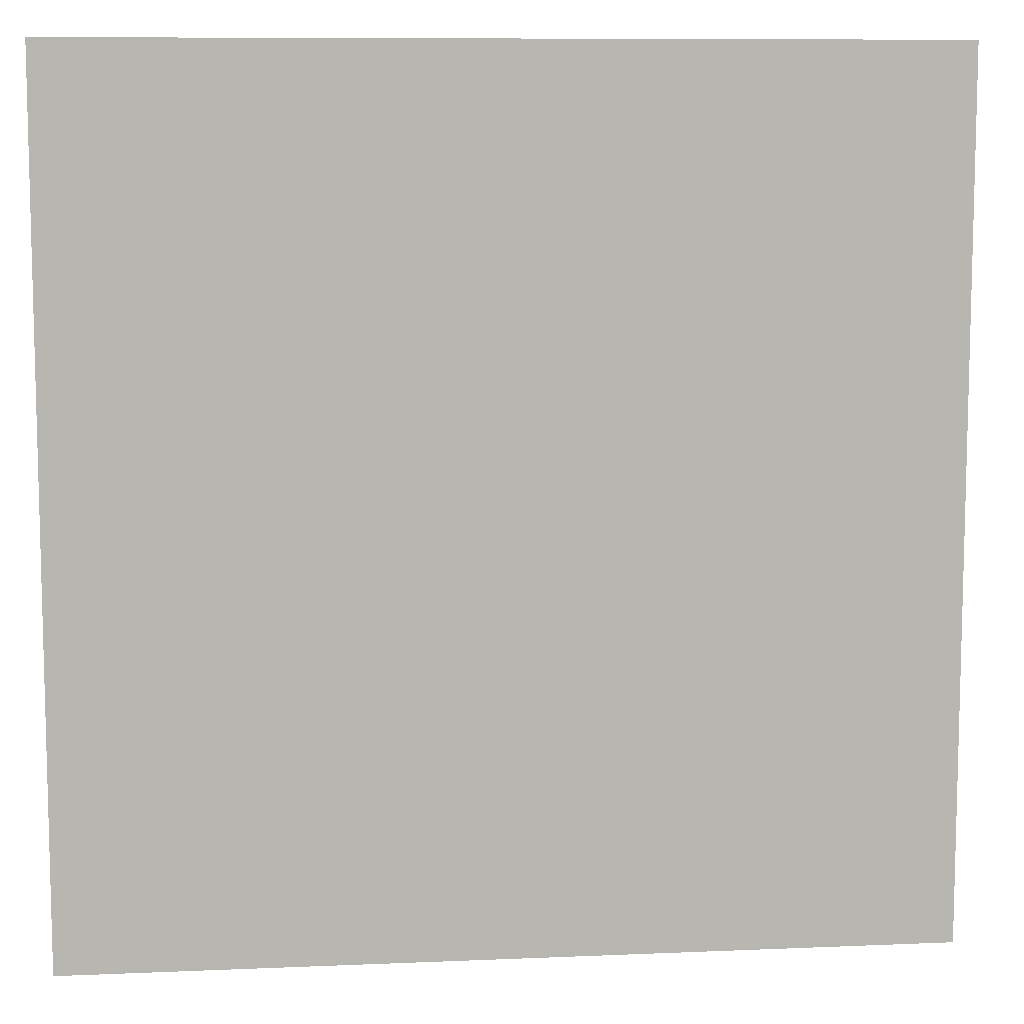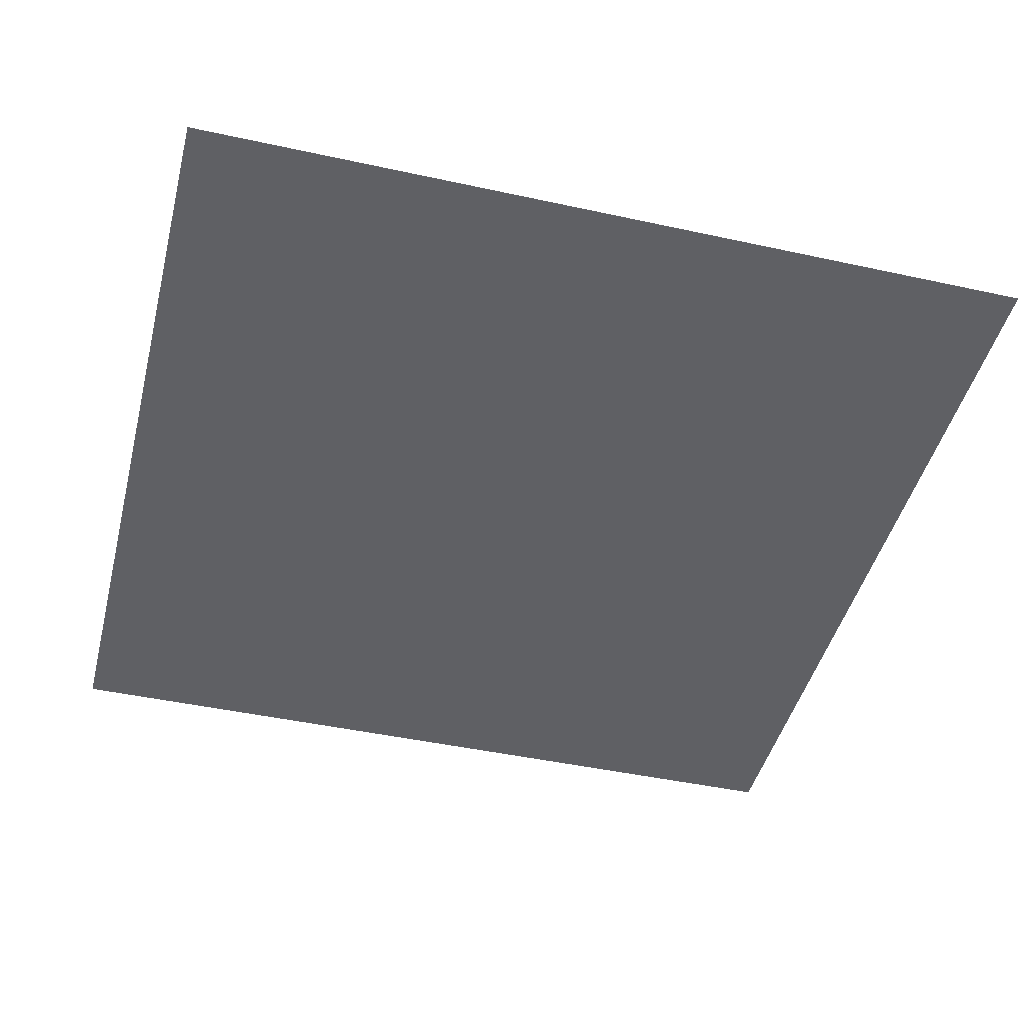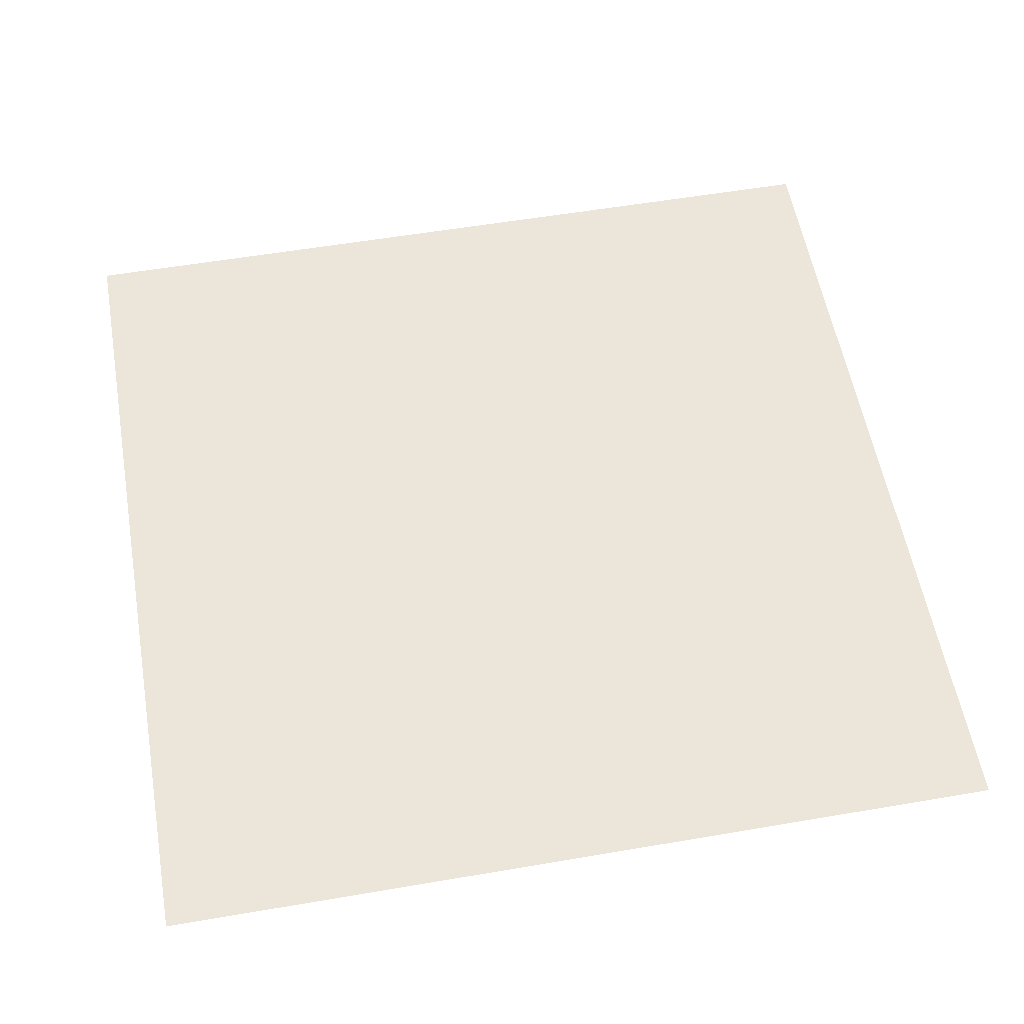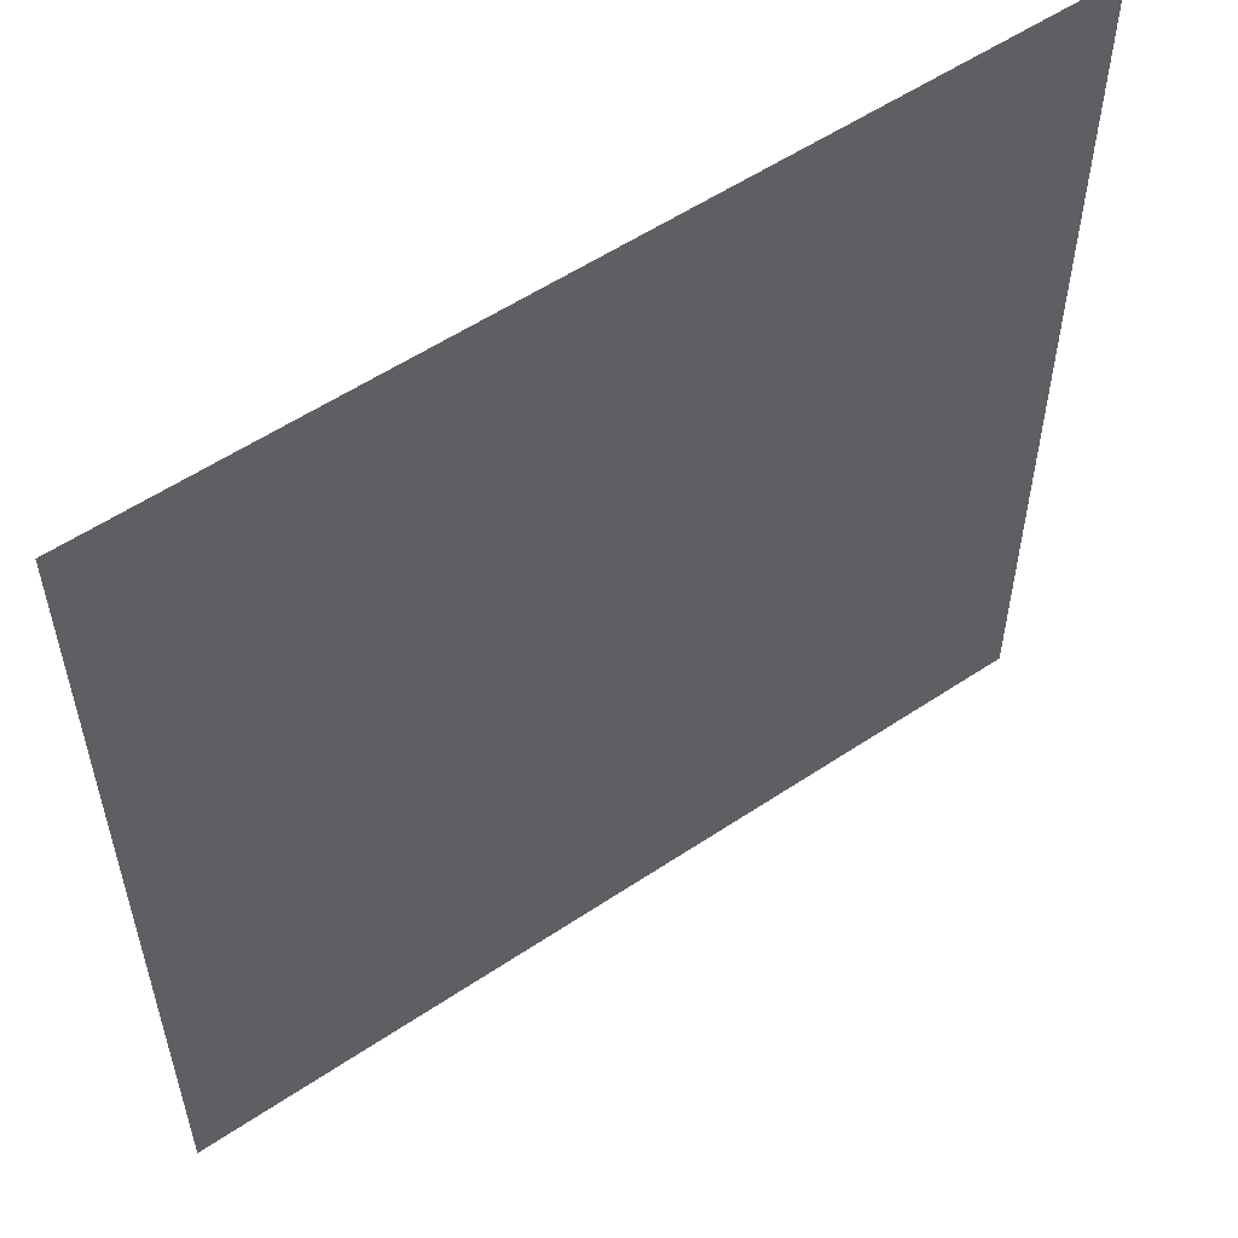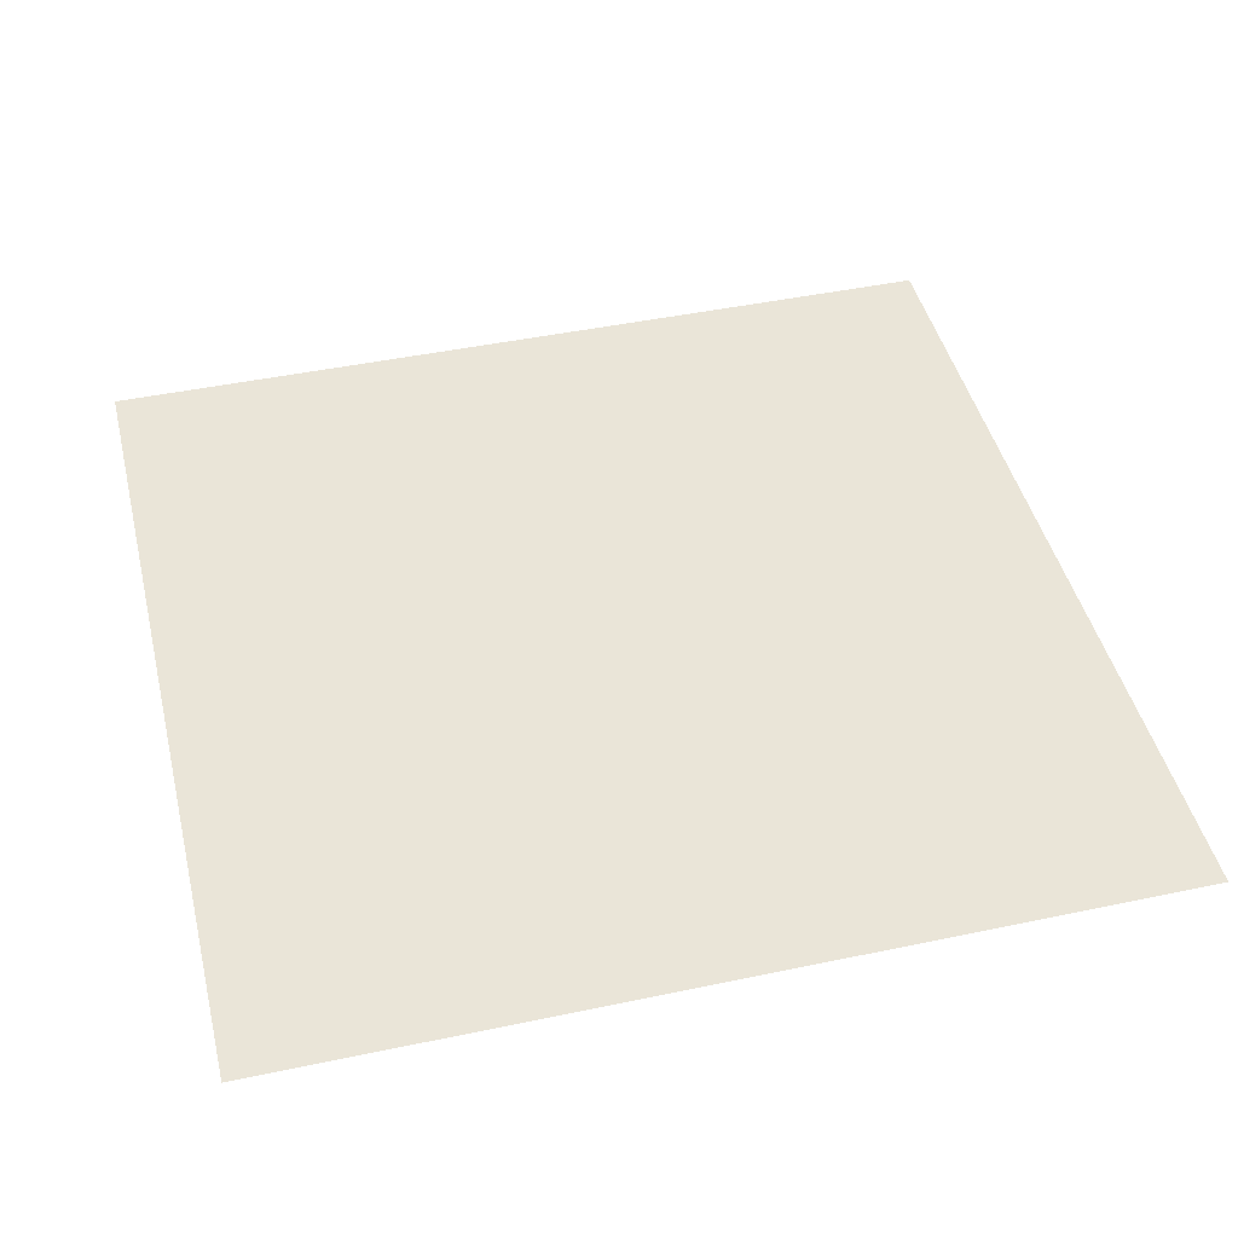
<metadata>
{"format":"obj","ext":"obj","renderer":"f3d","projection":"perspective","resolution":1024,"background":"white","views":[{"elev":9.1,"azim":-6.5,"up":"+Y"},{"elev":-45.0,"azim":-104.2,"up":"+Z"},{"elev":56.7,"azim":-10.1,"up":"+Z"},{"elev":55.9,"azim":144.9,"up":"+Y"},{"elev":45.2,"azim":76.3,"up":"+Z"}]}
</metadata>
<code>
v -192 -48 0
v -208 -48 0
v -208 -32 0
v -192 -32 0
g Cave_mesh_0228
f 1 2 3 4

</code>
